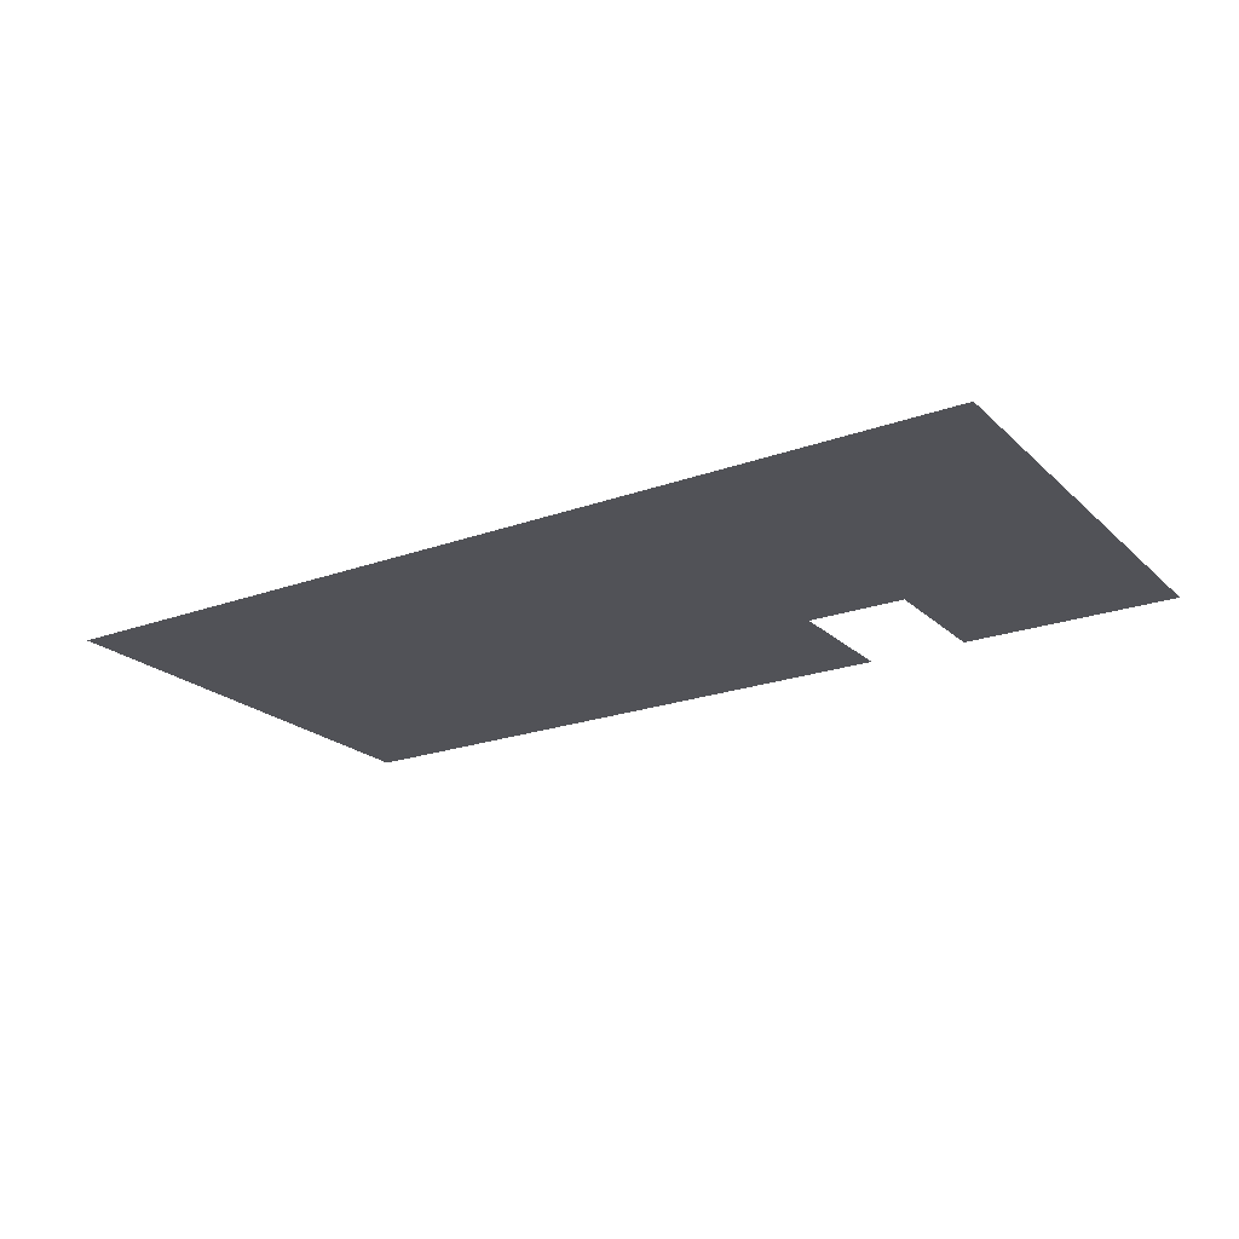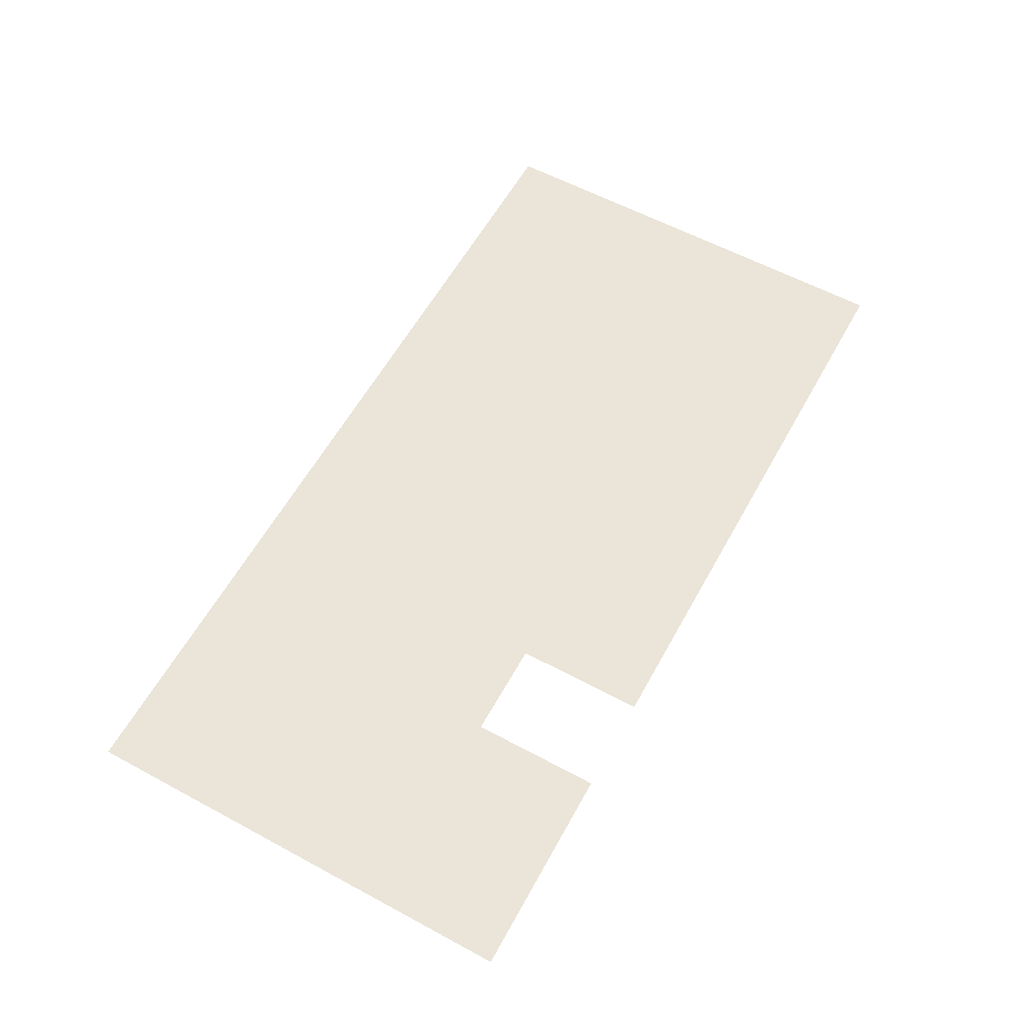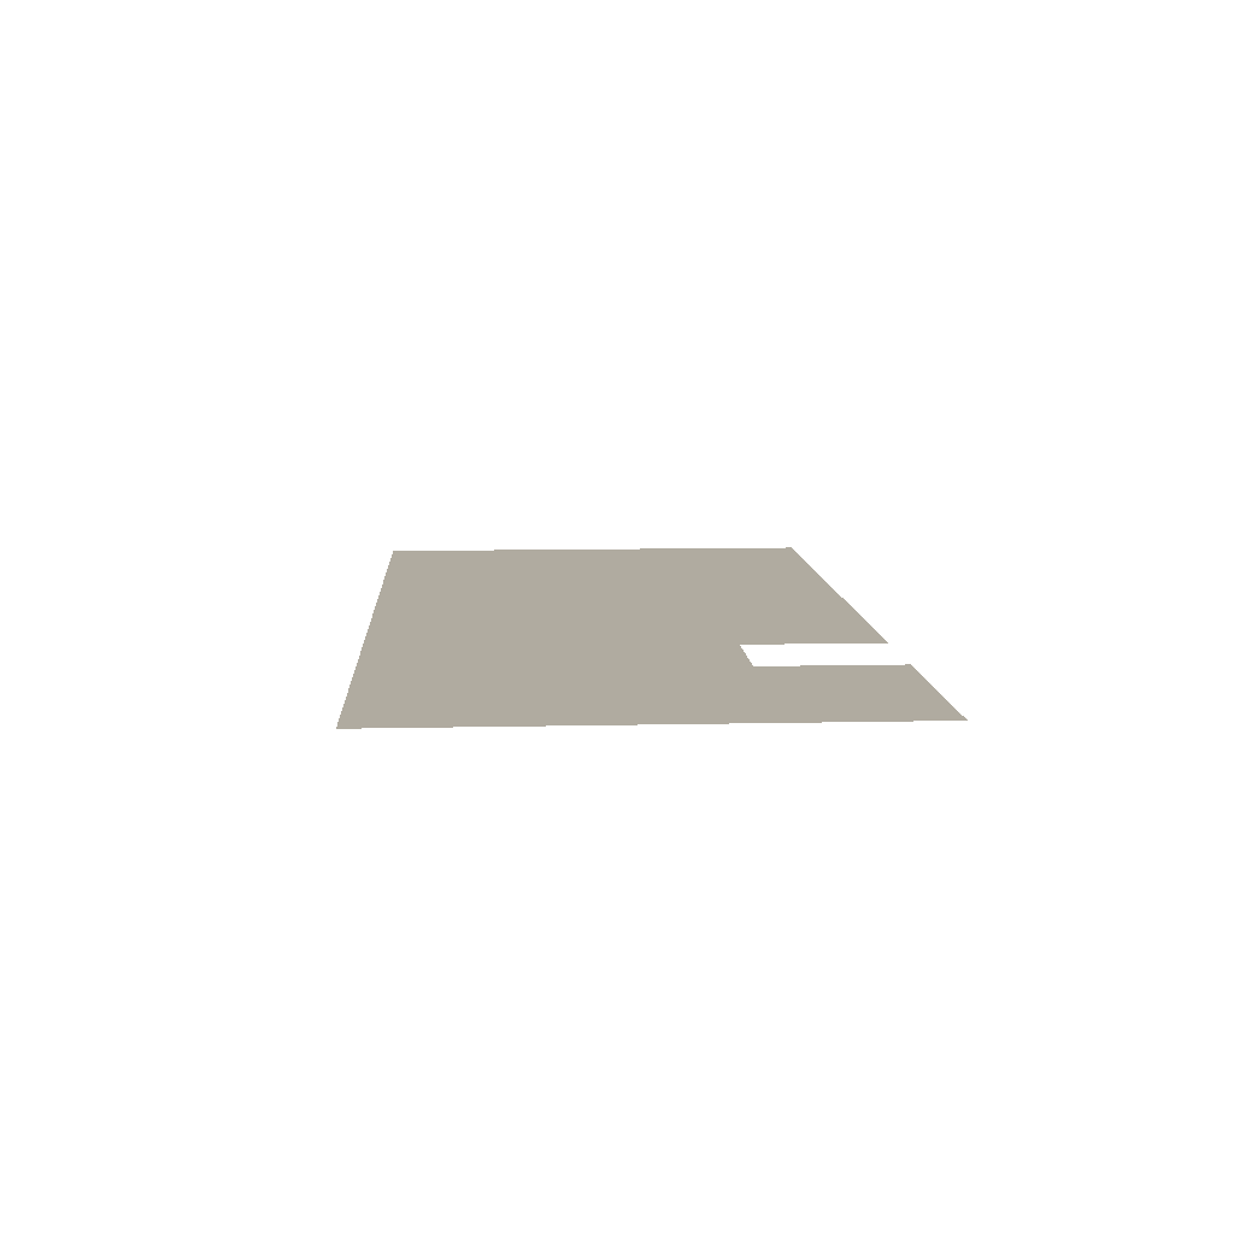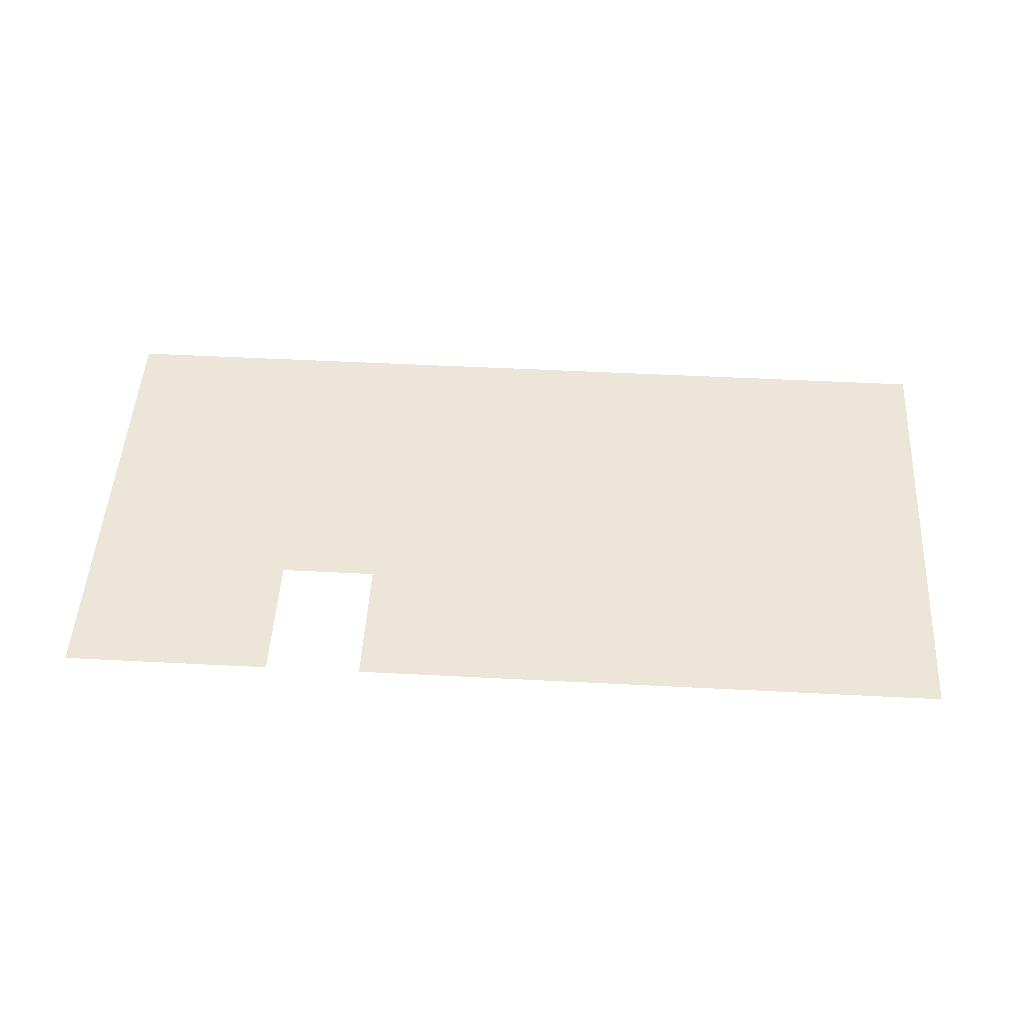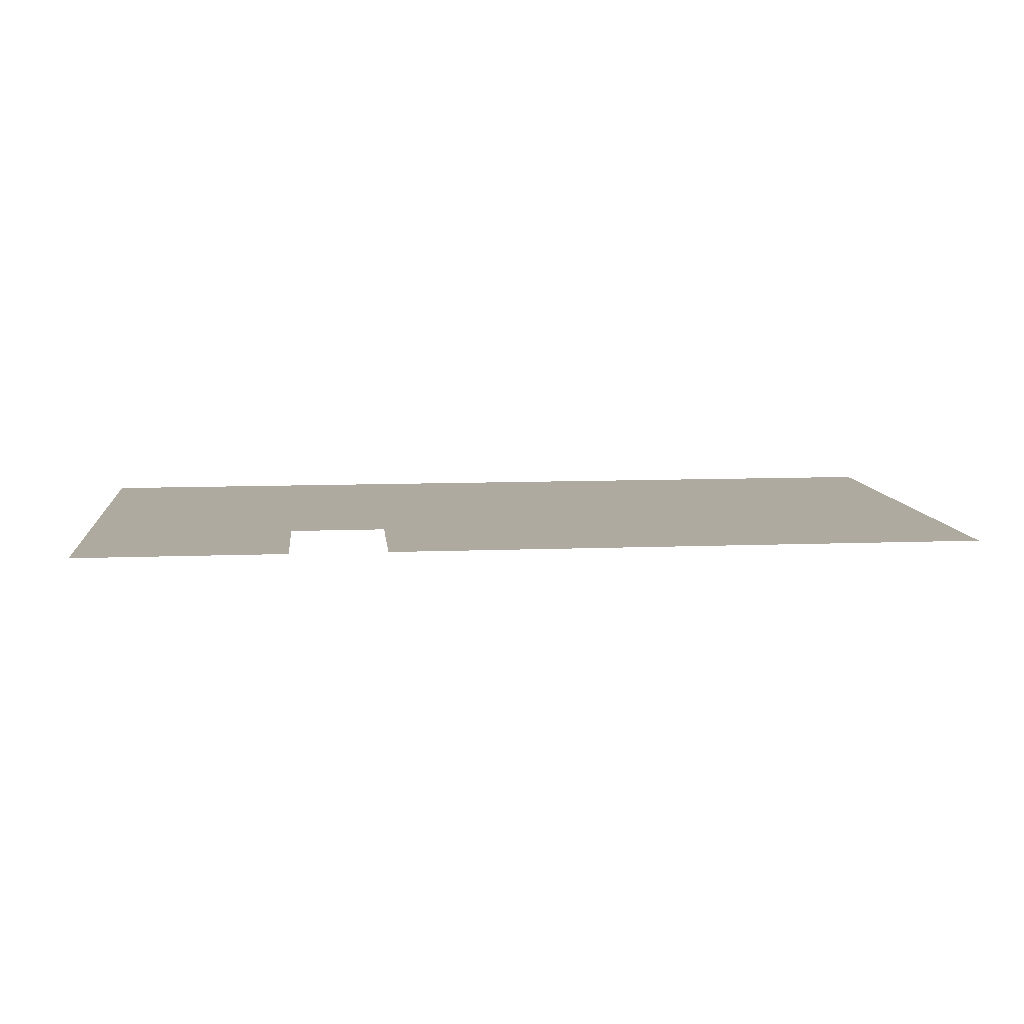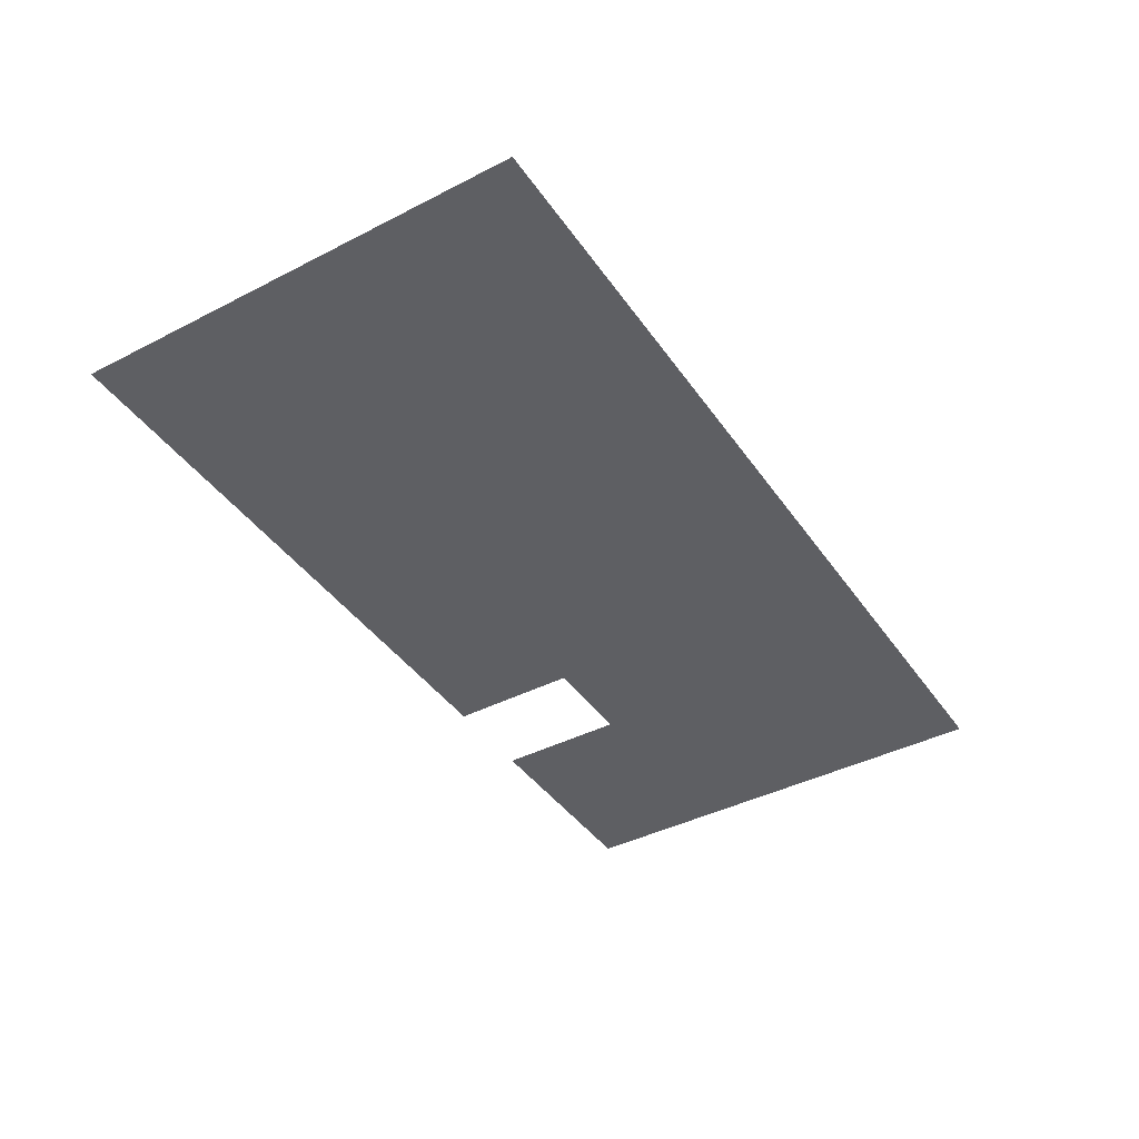
<metadata>
{"format":"obj","ext":"obj","renderer":"f3d","projection":"perspective","resolution":1024,"background":"white","views":[{"elev":-21.5,"azim":-147.3,"up":"+Y"},{"elev":59.6,"azim":-61.1,"up":"+Y"},{"elev":9.8,"azim":-93.4,"up":"+Y"},{"elev":49.4,"azim":3.3,"up":"+Y"},{"elev":9.4,"azim":-6.0,"up":"+Y"},{"elev":-41.5,"azim":121.8,"up":"+Y"}]}
</metadata>
<code>
v  -2559 248.3 -590.6
v  -2559 248.3 -2165
v  -5709 248.3 -2165
v  -5709 248.3 -590.6
v  -3150 248.3 3346
v  -3150 248.3 1772
v  -5709 248.3 1772
v  -5709 248.3 3346
v  590.6 248.3 -590.6
v  1772 248.3 -590.6
v  1772 248.3 -2165
v  590.6 248.3 -2165
v  1772 248.3 1772
v  590.6 248.3 1772
v  590.6 248.3 3346
v  1772 248.3 3346
v  3346 248.3 -590.6
v  3346 248.3 -2165
v  4921 248.3 1772
v  3346 248.3 1772
v  3346 248.3 3346
v  4921 248.3 3346
v  4921 248.3 -590.6
v  5315 248.3 -590.6
v  5315 248.3 -2165
v  4921 248.3 -2165
v  5315 248.3 1772
v  5315 248.3 3346
v  -2559 248.3 590.6
v  590.6 248.3 590.6
v  -1969 248.3 1772
v  1772 248.3 590.6
v  3346 248.3 590.6
v  4921 248.3 590.6
v  5315 248.3 590.6
v  -5709 248.3 590.6
v  -2559 248.3 1772
v  -1969 248.3 3346
g Main_floor
f 1 2 3
f 3 4 1
f 5 6 7
f 7 8 5
f 9 10 11
f 11 12 9
f 13 14 15
f 15 16 13
f 10 17 18
f 18 11 10
f 19 20 21
f 21 22 19
f 23 24 25
f 25 26 23
f 27 19 22
f 22 28 27
f 1 29 30
f 30 9 1
f 30 29 31
f 31 14 30
f 9 30 32
f 32 10 9
f 30 14 13
f 13 32 30
f 17 33 34
f 34 23 17
f 33 20 19
f 19 34 33
f 23 34 35
f 35 24 23
f 34 19 27
f 27 35 34
f 23 26 18
f 18 17 23
f 13 16 21
f 21 20 13
f 10 32 33
f 33 17 10
f 32 13 20
f 20 33 32
f 9 12 2
f 2 1 9
f 4 36 29
f 29 1 4
f 29 6 37
f 15 14 31
f 31 38 15
f 29 37 31
f 36 7 6
f 6 29 36

</code>
